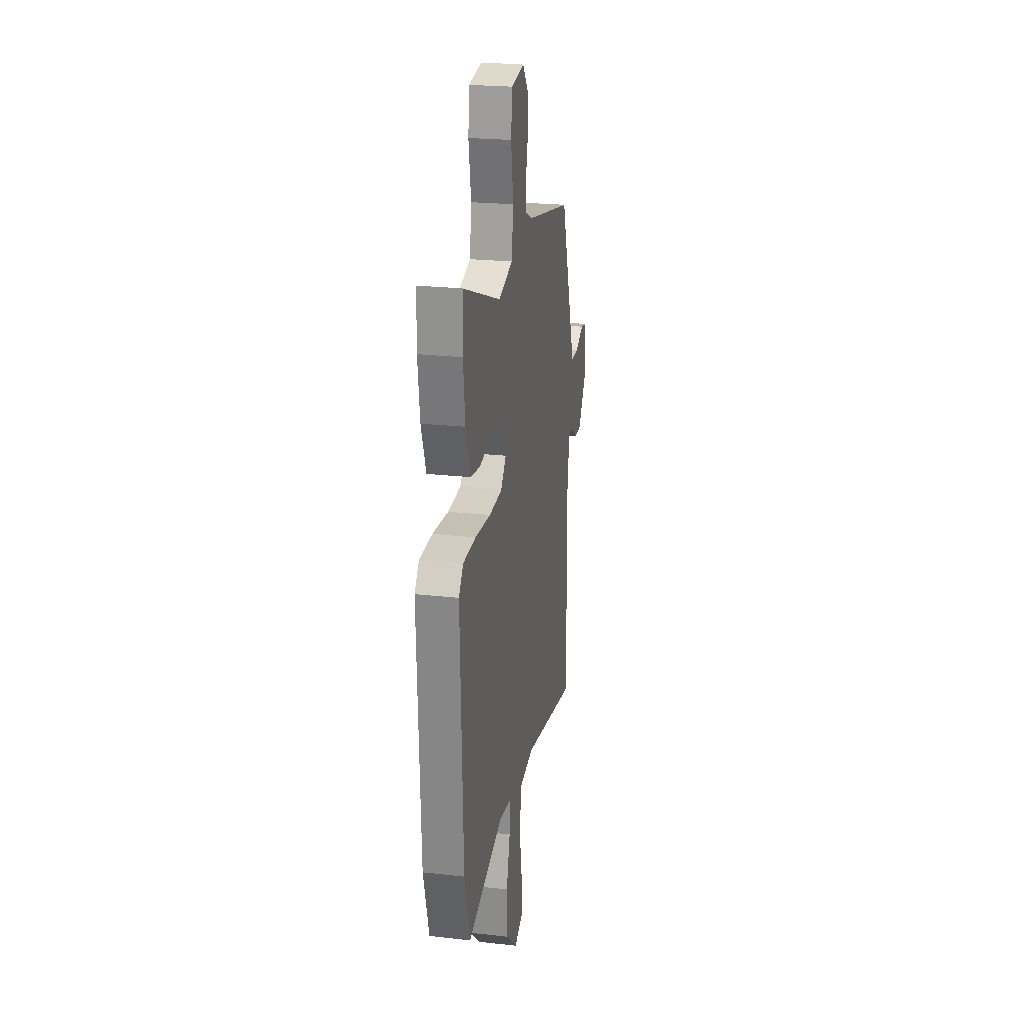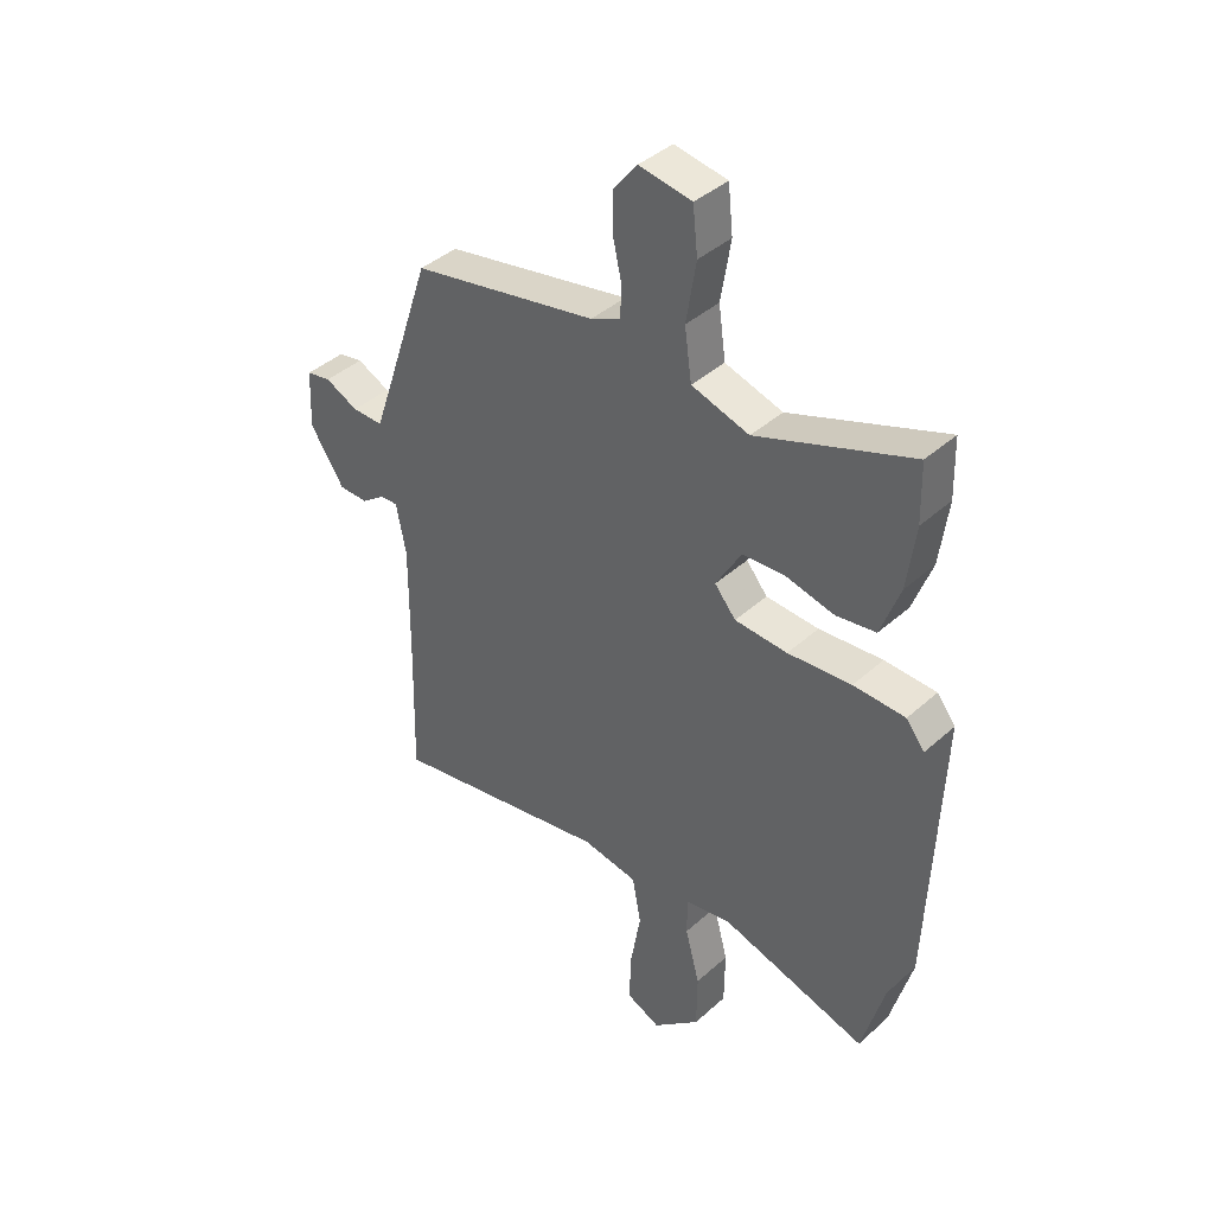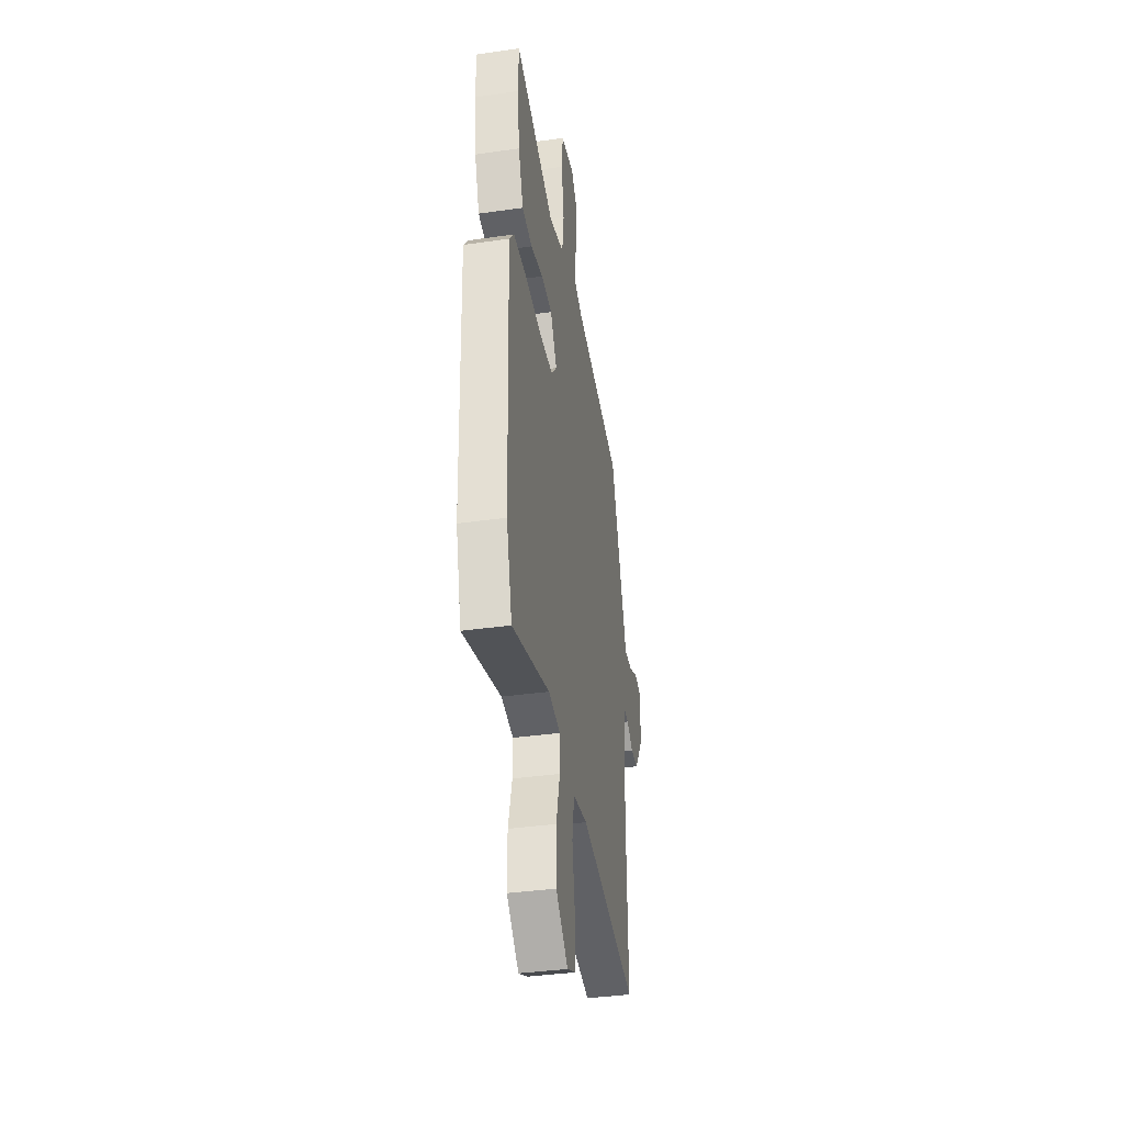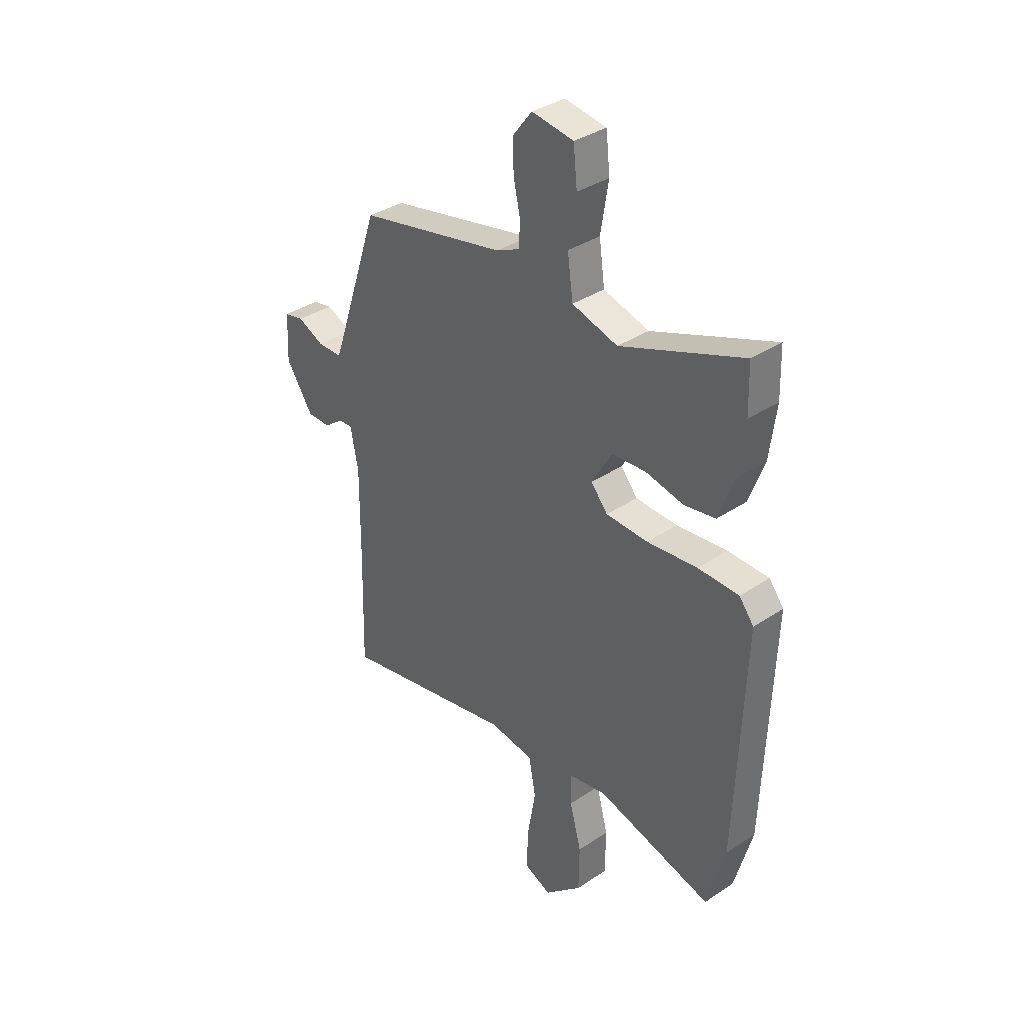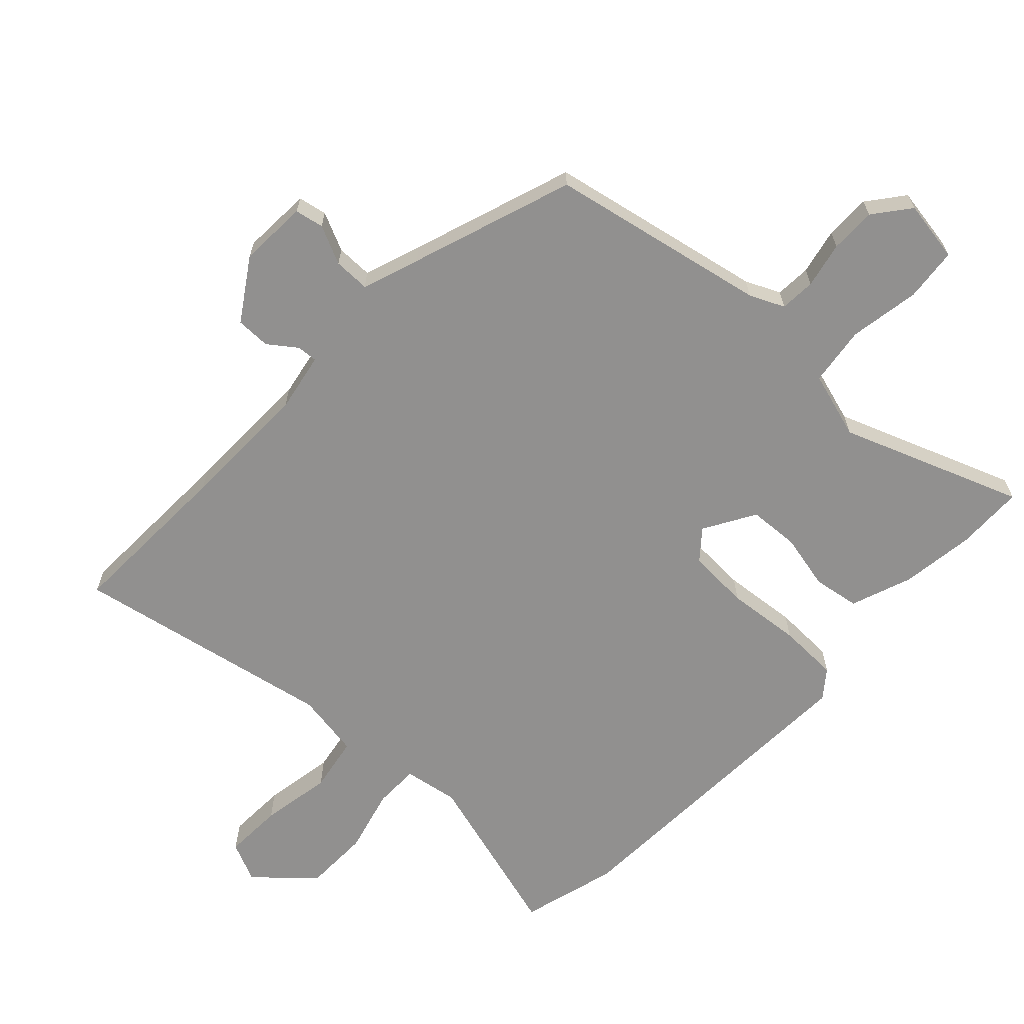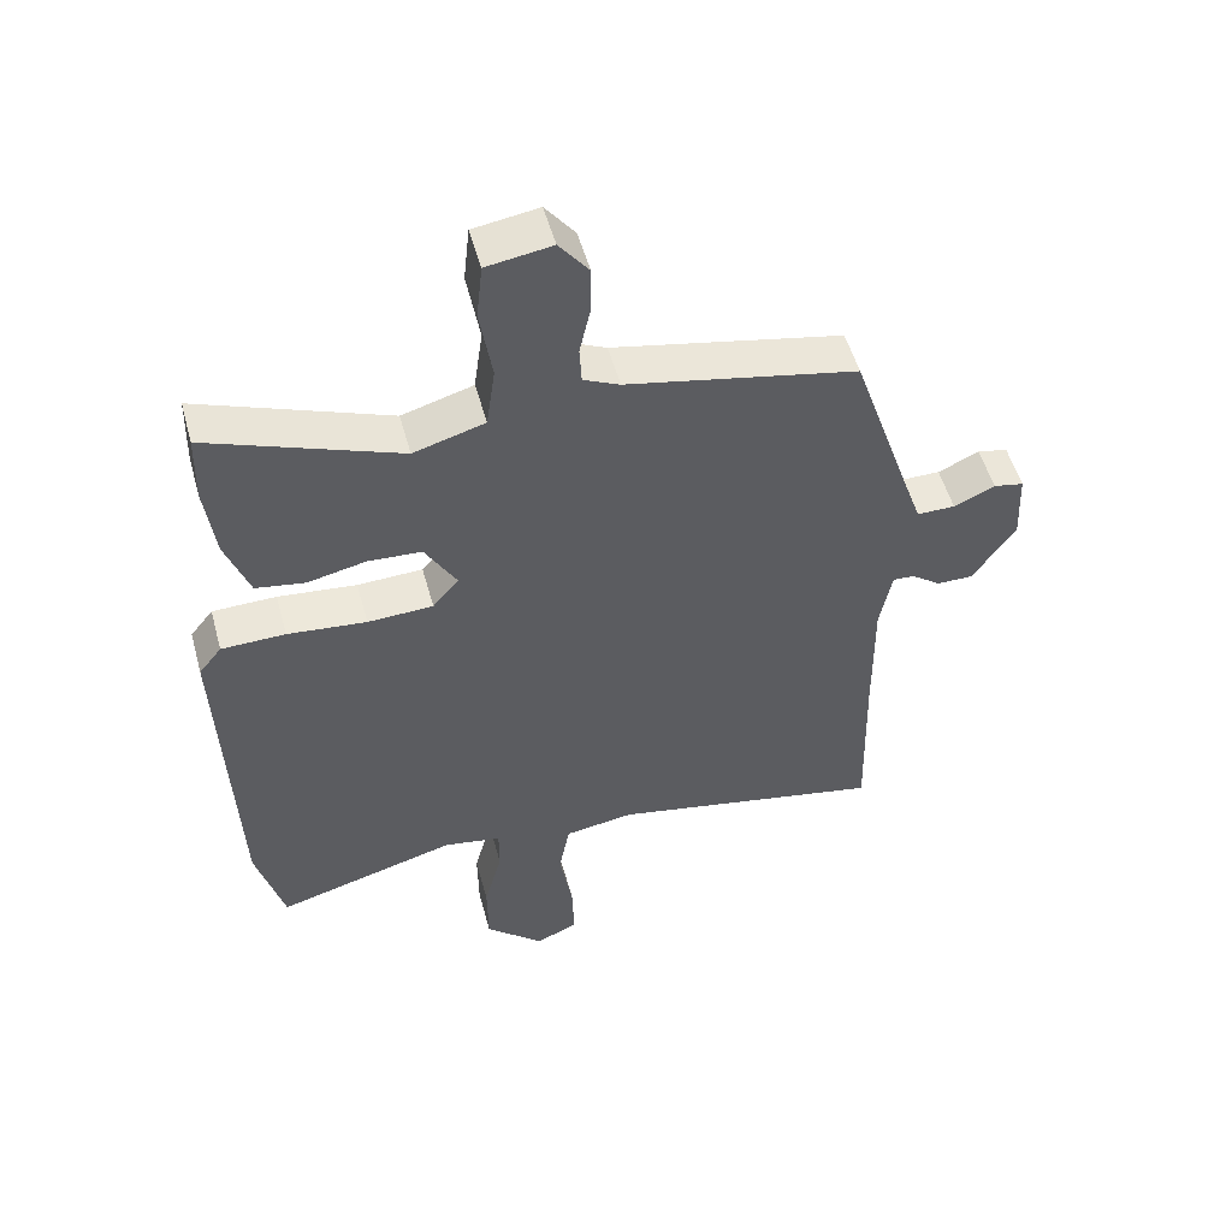
<metadata>
{"format":"obj","ext":"obj","renderer":"f3d","projection":"perspective","resolution":1024,"background":"white","views":[{"elev":23.6,"azim":100.7,"up":"+Z"},{"elev":41.0,"azim":42.8,"up":"+Z"},{"elev":-37.7,"azim":100.4,"up":"+Z"},{"elev":35.7,"azim":48.6,"up":"+Z"},{"elev":-65.7,"azim":-43.6,"up":"+Y"},{"elev":52.5,"azim":164.7,"up":"+Z"}]}
</metadata>
<code>
v 0.497 0.07 0.594
v 0.5 0.07 0.488
v 0.485 0.07 0.371
v 0.45 0.07 0.274
v 0.377 0.07 0.262
v 0.289 0.07 0.281
v 0.21 0.07 0.276
v 0.163 0.07 0.195
v 0.202 0.07 0.149
v 0.299 0.07 0.145
v 0.416 0.07 0.157
v 0.511 0.07 0.155
v 0.545 0.07 0.112
v 0.526 0.07 -0.404
v 0.485 0.07 -0.556
v 0.215 0.07 -0.48
v 0.129 0.07 -0.495
v 0.129 0.07 -0.566
v 0.156 0.07 -0.667
v 0.155 0.07 -0.771
v 0.068 0.07 -0.85
v 0.005 0.07 -0.822
v 0.008 0.07 -0.729
v 0.027 0.07 -0.617
v 0.011 0.07 -0.53
v -0.092 0.07 -0.514
v -0.502 0.07 -0.596
v -0.495 0.07 -0.327
v -0.493 0.07 -0.121
v -0.511 0.07 -0.028
v -0.543 0.07 -0.03
v -0.587 0.07 -0.063
v -0.641 0.07 -0.063
v -0.704 0.07 0.032
v -0.699 0.07 0.14
v -0.654 0.07 0.149
v -0.593 0.07 0.121
v -0.536 0.07 0.121
v -0.505 0.07 0.211
v -0.419 0.07 0.467
v -0.077 0.07 0.538
v -0.023 0.07 0.563
v -0.02 0.07 0.619
v -0.036 0.07 0.691
v -0.037 0.07 0.763
v 0.007 0.07 0.82
v 0.104 0.07 0.805
v 0.113 0.07 0.721
v 0.095 0.07 0.61
v 0.108 0.07 0.517
v 0.214 0.07 0.486
v 0.497 0 0.594
v 0.5 0 0.488
v 0.485 0 0.371
v 0.45 0 0.274
v 0.377 0 0.262
v 0.289 0 0.281
v 0.21 0 0.276
v 0.163 0 0.195
v 0.202 0 0.149
v 0.299 0 0.145
v 0.416 0 0.157
v 0.511 0 0.155
v 0.545 0 0.112
v 0.526 0 -0.404
v 0.485 0 -0.556
v 0.215 0 -0.48
v 0.129 0 -0.495
v 0.129 0 -0.566
v 0.156 0 -0.667
v 0.155 0 -0.771
v 0.068 0 -0.85
v 0.005 0 -0.822
v 0.008 0 -0.729
v 0.027 0 -0.617
v 0.011 0 -0.53
v -0.092 0 -0.514
v -0.502 0 -0.596
v -0.495 0 -0.327
v -0.493 0 -0.121
v -0.511 0 -0.028
v -0.543 0 -0.03
v -0.587 0 -0.063
v -0.641 0 -0.063
v -0.704 0 0.032
v -0.699 0 0.14
v -0.654 0 0.149
v -0.593 0 0.121
v -0.536 0 0.121
v -0.505 0 0.211
v -0.419 0 0.467
v -0.077 0 0.538
v -0.023 0 0.563
v -0.02 0 0.619
v -0.036 0 0.691
v -0.037 0 0.763
v 0.007 0 0.82
v 0.104 0 0.805
v 0.113 0 0.721
v 0.095 0 0.61
v 0.108 0 0.517
v 0.214 0 0.486
f 46 47 48 49
f 46 49 50
f 43 44 45 46
f 42 43 46 50
f 41 42 50
f 39 40 41 50
f 38 39 50 51
f 34 35 36 37
f 34 37 38
f 31 32 33 34
f 30 31 34 38
f 29 30 38 51
f 26 27 28
f 25 26 28 29
f 21 22 23 24
f 19 20 21 24
f 18 19 24 25
f 17 18 25 29
f 13 14 15 16
f 10 11 12 13
f 9 10 13 16
f 8 9 16 17
f 3 4 5 6
f 3 6 7
f 2 3 7
f 1 2 7
f 51 1 7
f 29 51 7 8
f 8 17 29
f 100 99 98 97
f 101 100 97
f 97 96 95 94
f 101 97 94 93
f 101 93 92
f 101 92 91 90
f 102 101 90 89
f 88 87 86 85
f 89 88 85
f 85 84 83 82
f 89 85 82 81
f 102 89 81 80
f 79 78 77
f 80 79 77 76
f 75 74 73 72
f 75 72 71 70
f 76 75 70 69
f 80 76 69 68
f 67 66 65 64
f 64 63 62 61
f 67 64 61 60
f 68 67 60 59
f 57 56 55 54
f 58 57 54
f 58 54 53
f 58 53 52
f 58 52 102
f 59 58 102 80
f 80 68 59
f 1 52 53 2
f 2 53 54 3
f 3 54 55 4
f 4 55 56 5
f 5 56 57 6
f 6 57 58 7
f 7 58 59 8
f 8 59 60 9
f 9 60 61 10
f 10 61 62 11
f 11 62 63 12
f 12 63 64 13
f 13 64 65 14
f 14 65 66 15
f 15 66 67 16
f 16 67 68 17
f 17 68 69 18
f 18 69 70 19
f 19 70 71 20
f 20 71 72 21
f 21 72 73 22
f 22 73 74 23
f 23 74 75 24
f 24 75 76 25
f 25 76 77 26
f 26 77 78 27
f 27 78 79 28
f 28 79 80 29
f 29 80 81 30
f 30 81 82 31
f 31 82 83 32
f 32 83 84 33
f 33 84 85 34
f 34 85 86 35
f 35 86 87 36
f 36 87 88 37
f 37 88 89 38
f 38 89 90 39
f 39 90 91 40
f 40 91 92 41
f 41 92 93 42
f 42 93 94 43
f 43 94 95 44
f 44 95 96 45
f 45 96 97 46
f 46 97 98 47
f 47 98 99 48
f 48 99 100 49
f 49 100 101 50
f 50 101 102 51
f 51 102 52 1

</code>
